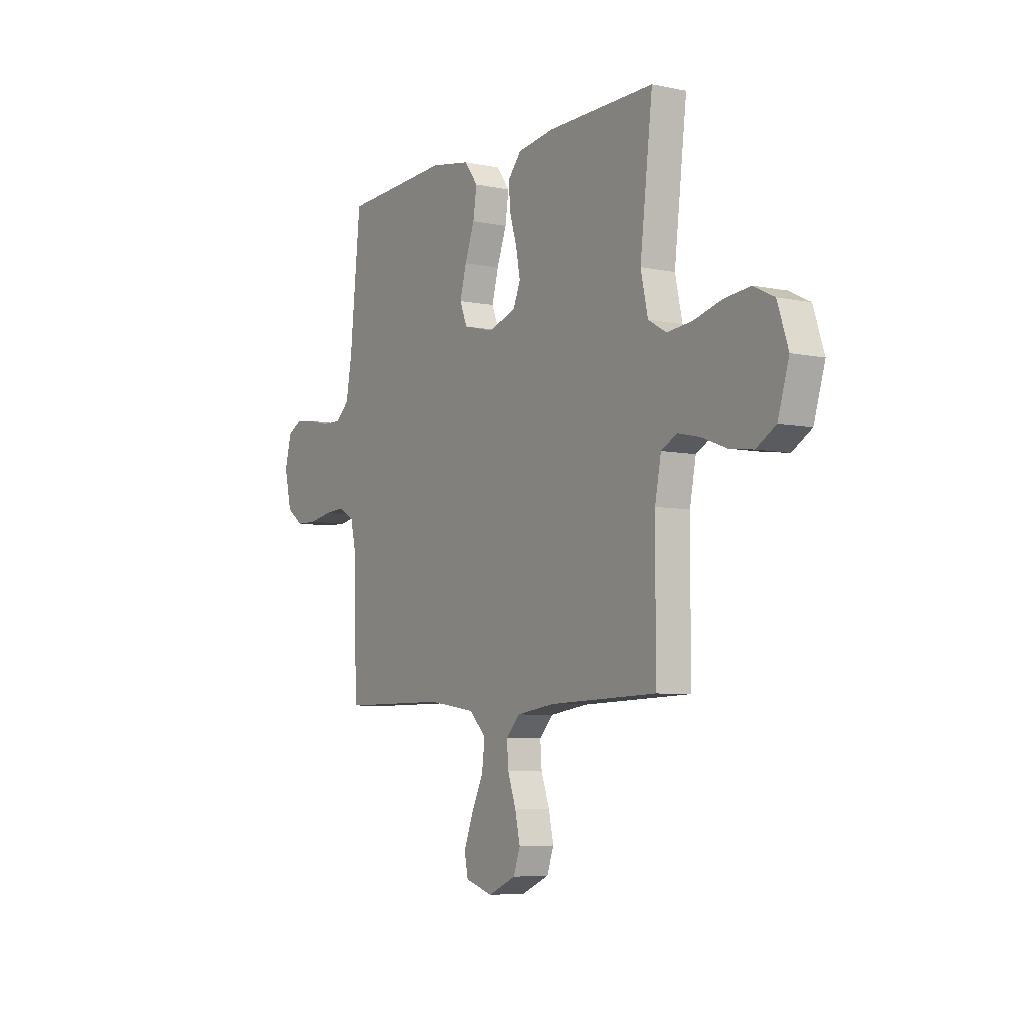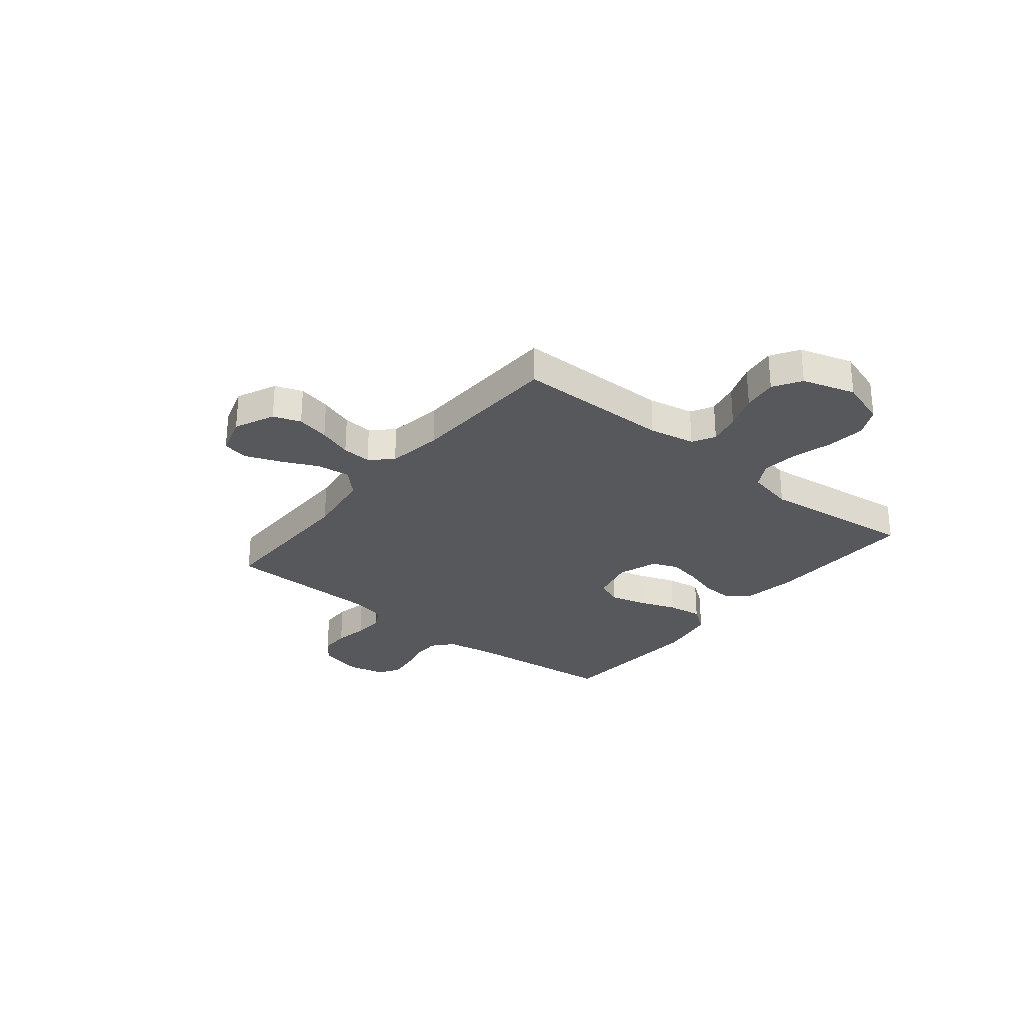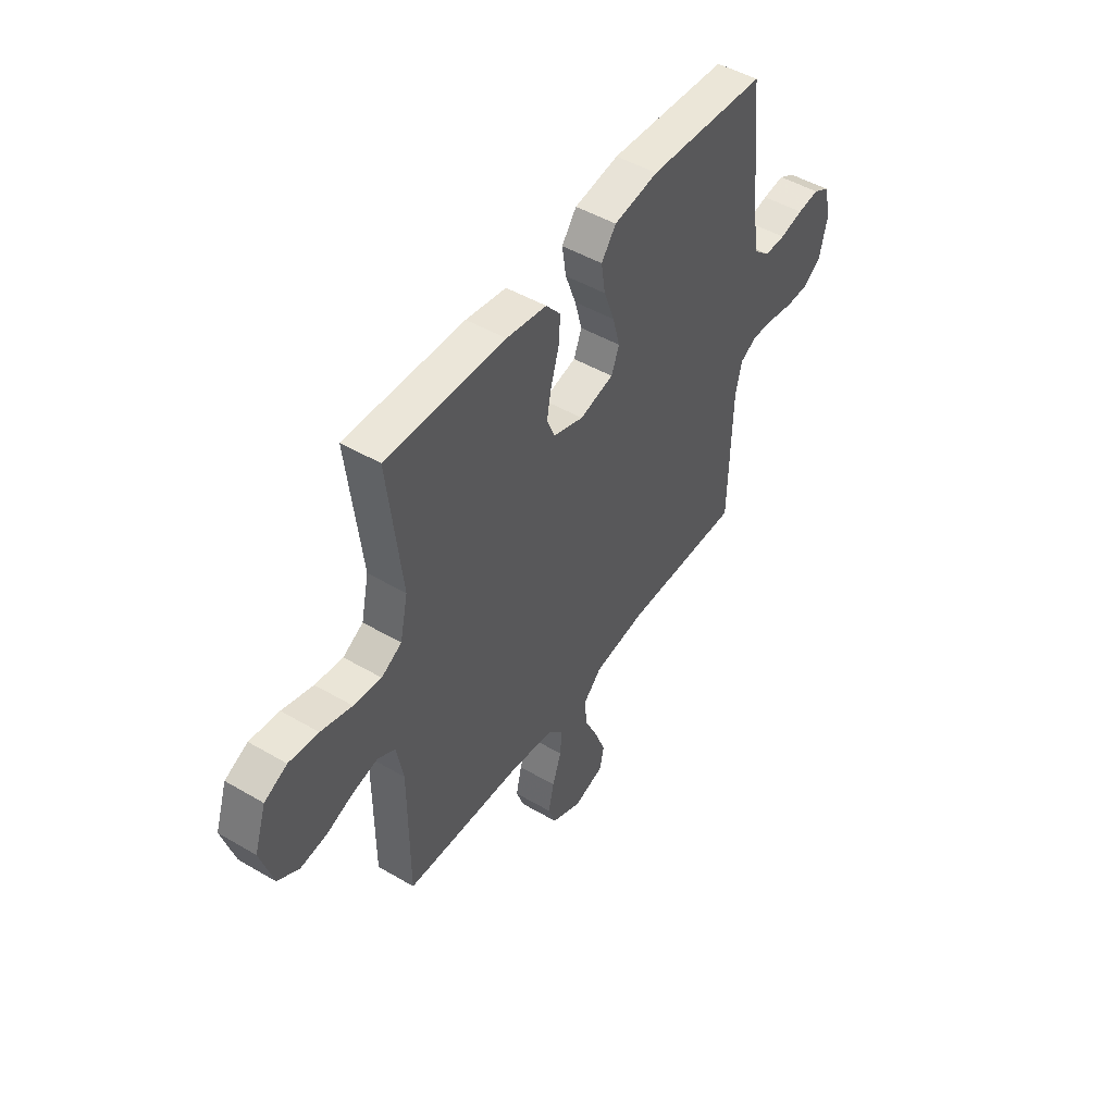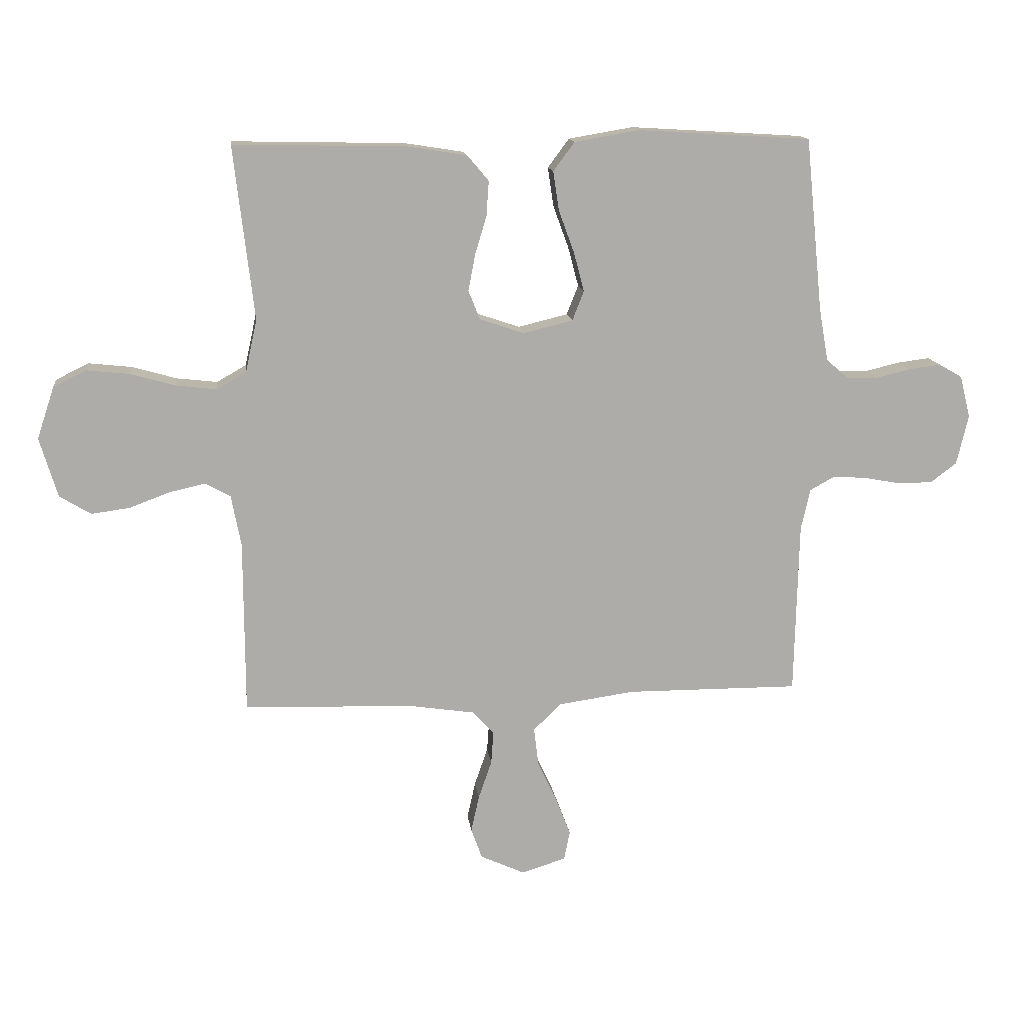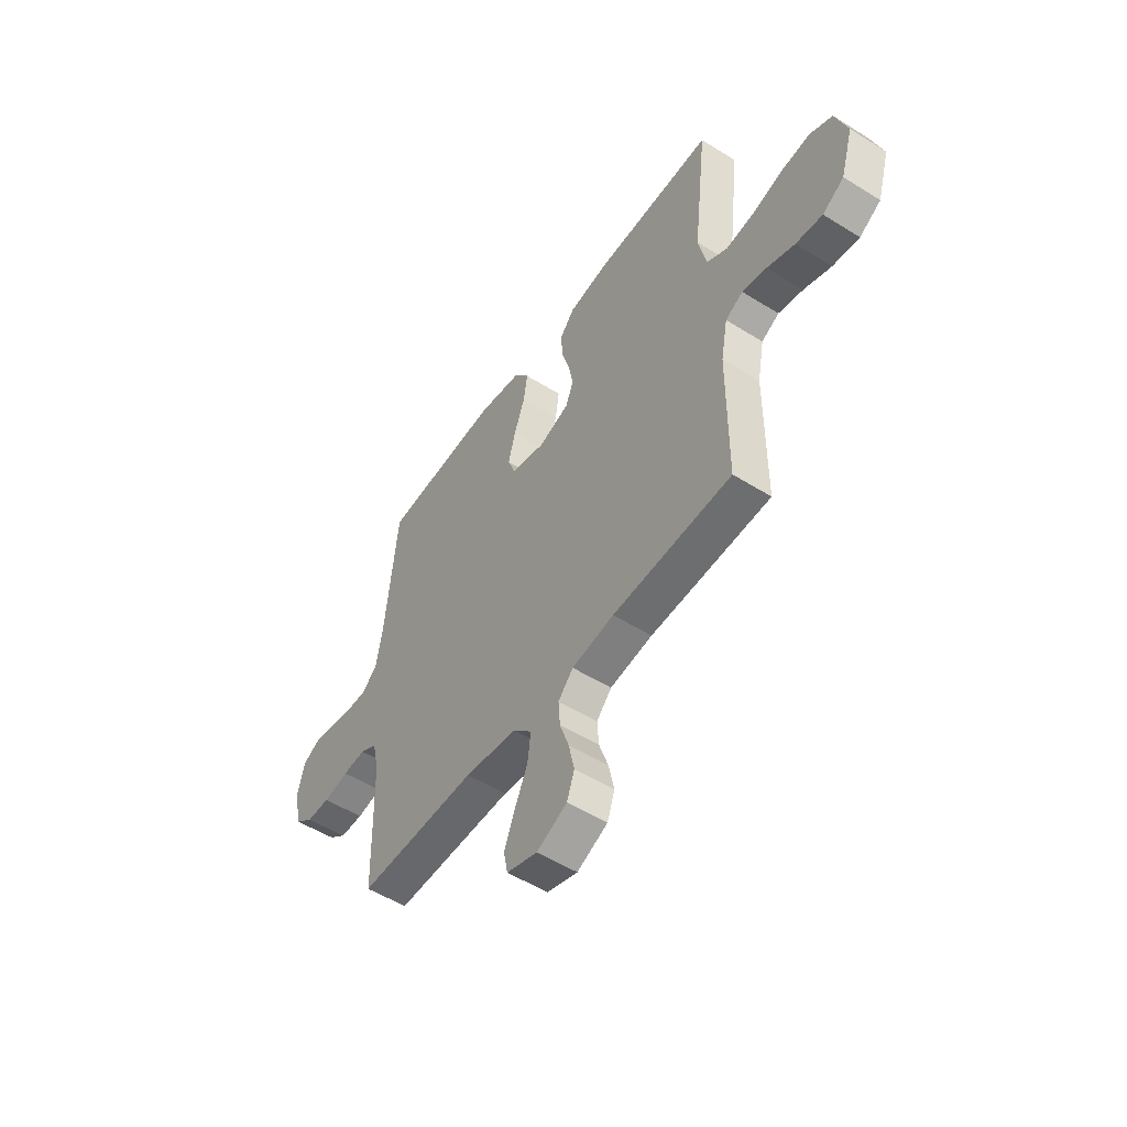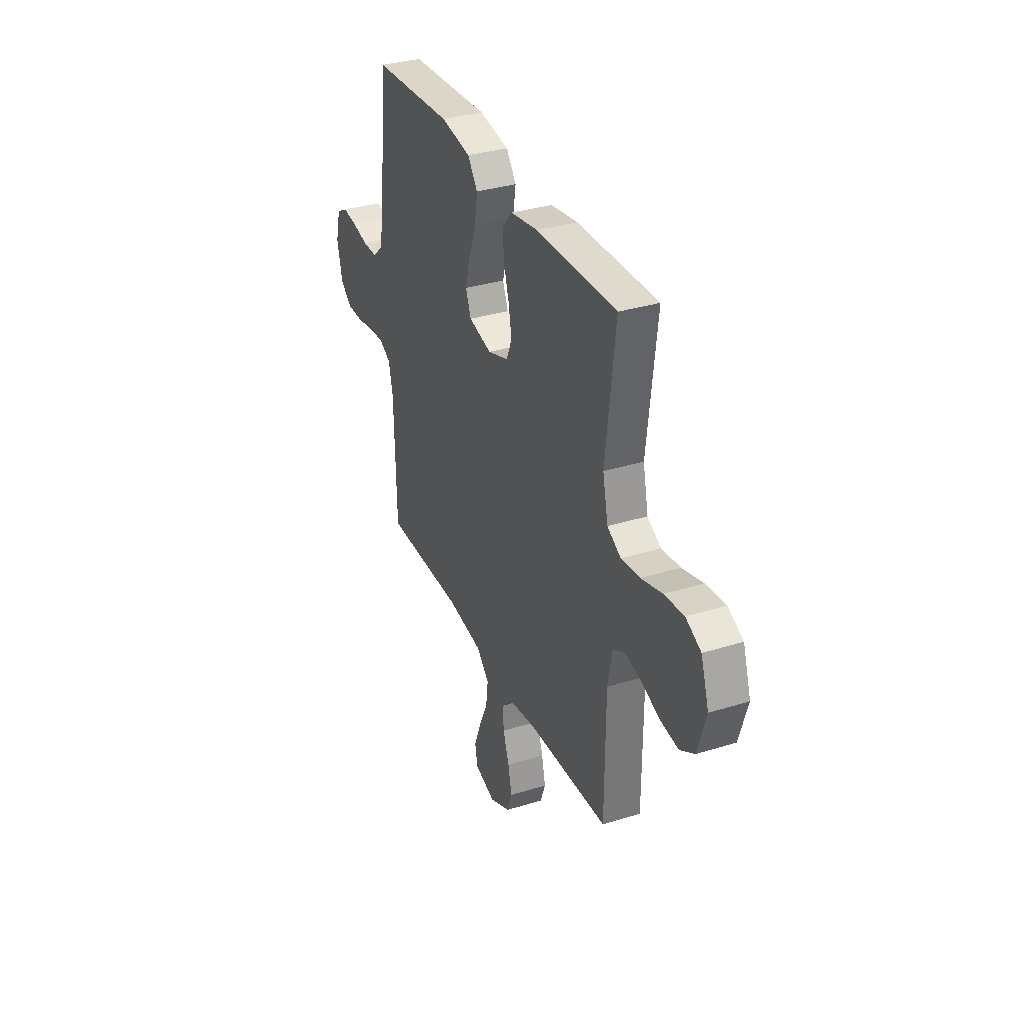
<metadata>
{"format":"obj","ext":"obj","renderer":"f3d","projection":"perspective","resolution":1024,"background":"white","views":[{"elev":-6.1,"azim":-122.5,"up":"+Z"},{"elev":-28.4,"azim":-129.0,"up":"+Y"},{"elev":48.2,"azim":-56.7,"up":"+Z"},{"elev":13.7,"azim":-6.8,"up":"+Z"},{"elev":-52.4,"azim":-124.0,"up":"+Z"},{"elev":33.8,"azim":-112.9,"up":"+Z"}]}
</metadata>
<code>
v -0.5 0.07 -0.5
v -0.501 0.07 -0.2
v -0.518 0.07 -0.111
v -0.562 0.07 -0.087
v -0.624 0.07 -0.101
v -0.693 0.07 -0.127
v -0.76 0.07 -0.136
v -0.814 0.07 -0.103
v -0.845 0.07 0
v -0.815 0.07 0.09
v -0.758 0.07 0.118
v -0.684 0.07 0.11
v -0.606 0.07 0.088
v -0.536 0.07 0.08
v -0.485 0.07 0.109
v -0.465 0.07 0.2
v -0.5 0.07 0.5
v -0.2 0.07 0.494
v -0.098 0.07 0.478
v -0.061 0.07 0.434
v -0.065 0.07 0.374
v -0.085 0.07 0.307
v -0.097 0.07 0.244
v -0.077 0.07 0.194
v 0 0.07 0.168
v 0.086 0.07 0.189
v 0.106 0.07 0.24
v 0.088 0.07 0.308
v 0.061 0.07 0.382
v 0.051 0.07 0.449
v 0.088 0.07 0.499
v 0.2 0.07 0.518
v 0.5 0.07 0.5
v 0.53 0.07 0.2
v 0.546 0.07 0.109
v 0.585 0.07 0.075
v 0.639 0.07 0.075
v 0.698 0.07 0.089
v 0.753 0.07 0.096
v 0.794 0.07 0.073
v 0.812 0.07 0
v 0.792 0.07 -0.086
v 0.747 0.07 -0.12
v 0.688 0.07 -0.121
v 0.624 0.07 -0.109
v 0.566 0.07 -0.105
v 0.523 0.07 -0.129
v 0.507 0.07 -0.2
v 0.5 0.07 -0.5
v 0.2 0.07 -0.499
v 0.067 0.07 -0.518
v 0.02 0.07 -0.565
v 0.028 0.07 -0.63
v 0.061 0.07 -0.701
v 0.087 0.07 -0.768
v 0.077 0.07 -0.819
v 0 0.07 -0.843
v -0.077 0.07 -0.808
v -0.096 0.07 -0.755
v -0.082 0.07 -0.691
v -0.059 0.07 -0.625
v -0.055 0.07 -0.568
v -0.093 0.07 -0.527
v -0.2 0.07 -0.511
v -0.5 0 -0.5
v -0.501 0 -0.2
v -0.518 0 -0.111
v -0.562 0 -0.087
v -0.624 0 -0.101
v -0.693 0 -0.127
v -0.76 0 -0.136
v -0.814 0 -0.103
v -0.845 0 0
v -0.815 0 0.09
v -0.758 0 0.118
v -0.684 0 0.11
v -0.606 0 0.088
v -0.536 0 0.08
v -0.485 0 0.109
v -0.465 0 0.2
v -0.5 0 0.5
v -0.2 0 0.494
v -0.098 0 0.478
v -0.061 0 0.434
v -0.065 0 0.374
v -0.085 0 0.307
v -0.097 0 0.244
v -0.077 0 0.194
v 0 0 0.168
v 0.086 0 0.189
v 0.106 0 0.24
v 0.088 0 0.308
v 0.061 0 0.382
v 0.051 0 0.449
v 0.088 0 0.499
v 0.2 0 0.518
v 0.5 0 0.5
v 0.53 0 0.2
v 0.546 0 0.109
v 0.585 0 0.075
v 0.639 0 0.075
v 0.698 0 0.089
v 0.753 0 0.096
v 0.794 0 0.073
v 0.812 0 0
v 0.792 0 -0.086
v 0.747 0 -0.12
v 0.688 0 -0.121
v 0.624 0 -0.109
v 0.566 0 -0.105
v 0.523 0 -0.129
v 0.507 0 -0.2
v 0.5 0 -0.5
v 0.2 0 -0.499
v 0.067 0 -0.518
v 0.02 0 -0.565
v 0.028 0 -0.63
v 0.061 0 -0.701
v 0.087 0 -0.768
v 0.077 0 -0.819
v 0 0 -0.843
v -0.077 0 -0.808
v -0.096 0 -0.755
v -0.082 0 -0.691
v -0.059 0 -0.625
v -0.055 0 -0.568
v -0.093 0 -0.527
v -0.2 0 -0.511
f 58 59 60 61
f 56 57 58 61
f 56 61 62
f 53 54 55 56
f 53 56 62
f 52 53 62 63
f 48 49 50
f 47 48 50 51
f 42 43 44 45
f 42 45 46
f 41 42 46
f 40 41 46
f 37 38 39 40
f 36 37 40 46
f 35 36 46 47
f 31 32 33 34
f 28 29 30 31
f 27 28 31 34
f 26 27 34 35
f 19 20 21 22
f 19 22 23
f 16 17 18 19
f 15 16 19 23
f 14 15 23 24
f 10 11 12 13
f 10 13 14
f 9 10 14
f 5 6 7 8
f 4 5 8 9
f 64 1 2
f 63 64 2 3
f 51 52 63 3
f 25 26 35 47
f 25 47 51 3
f 4 9 14 24
f 3 4 24 25
f 125 124 123 122
f 125 122 121 120
f 126 125 120
f 120 119 118 117
f 126 120 117
f 127 126 117 116
f 114 113 112
f 115 114 112 111
f 109 108 107 106
f 110 109 106
f 110 106 105
f 110 105 104
f 104 103 102 101
f 110 104 101 100
f 111 110 100 99
f 98 97 96 95
f 95 94 93 92
f 98 95 92 91
f 99 98 91 90
f 86 85 84 83
f 87 86 83
f 83 82 81 80
f 87 83 80 79
f 88 87 79 78
f 77 76 75 74
f 78 77 74
f 78 74 73
f 72 71 70 69
f 73 72 69 68
f 66 65 128
f 67 66 128 127
f 67 127 116 115
f 111 99 90 89
f 67 115 111 89
f 88 78 73 68
f 89 88 68 67
f 1 65 66 2
f 2 66 67 3
f 3 67 68 4
f 4 68 69 5
f 5 69 70 6
f 6 70 71 7
f 7 71 72 8
f 8 72 73 9
f 9 73 74 10
f 10 74 75 11
f 11 75 76 12
f 12 76 77 13
f 13 77 78 14
f 14 78 79 15
f 15 79 80 16
f 16 80 81 17
f 17 81 82 18
f 18 82 83 19
f 19 83 84 20
f 20 84 85 21
f 21 85 86 22
f 22 86 87 23
f 23 87 88 24
f 24 88 89 25
f 25 89 90 26
f 26 90 91 27
f 27 91 92 28
f 28 92 93 29
f 29 93 94 30
f 30 94 95 31
f 31 95 96 32
f 32 96 97 33
f 33 97 98 34
f 34 98 99 35
f 35 99 100 36
f 36 100 101 37
f 37 101 102 38
f 38 102 103 39
f 39 103 104 40
f 40 104 105 41
f 41 105 106 42
f 42 106 107 43
f 43 107 108 44
f 44 108 109 45
f 45 109 110 46
f 46 110 111 47
f 47 111 112 48
f 48 112 113 49
f 49 113 114 50
f 50 114 115 51
f 51 115 116 52
f 52 116 117 53
f 53 117 118 54
f 54 118 119 55
f 55 119 120 56
f 56 120 121 57
f 57 121 122 58
f 58 122 123 59
f 59 123 124 60
f 60 124 125 61
f 61 125 126 62
f 62 126 127 63
f 63 127 128 64
f 64 128 65 1

</code>
